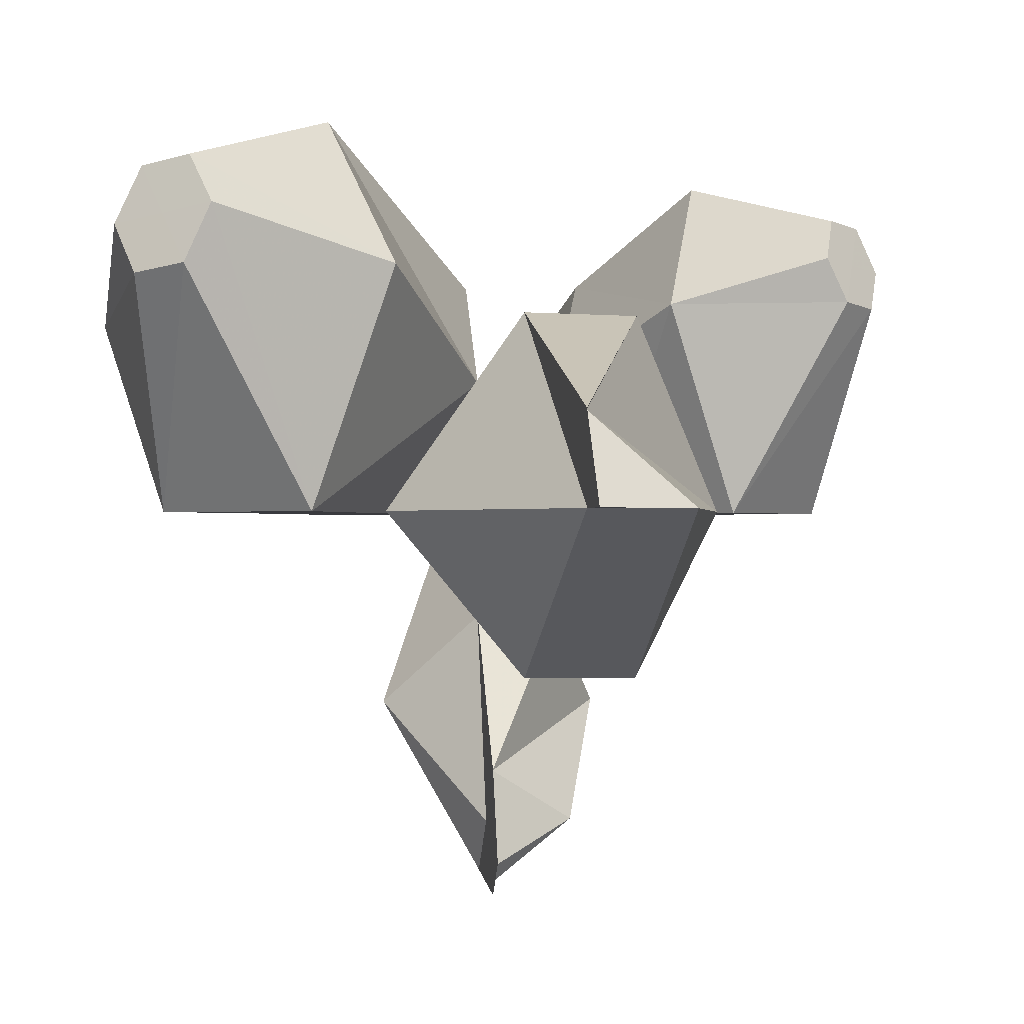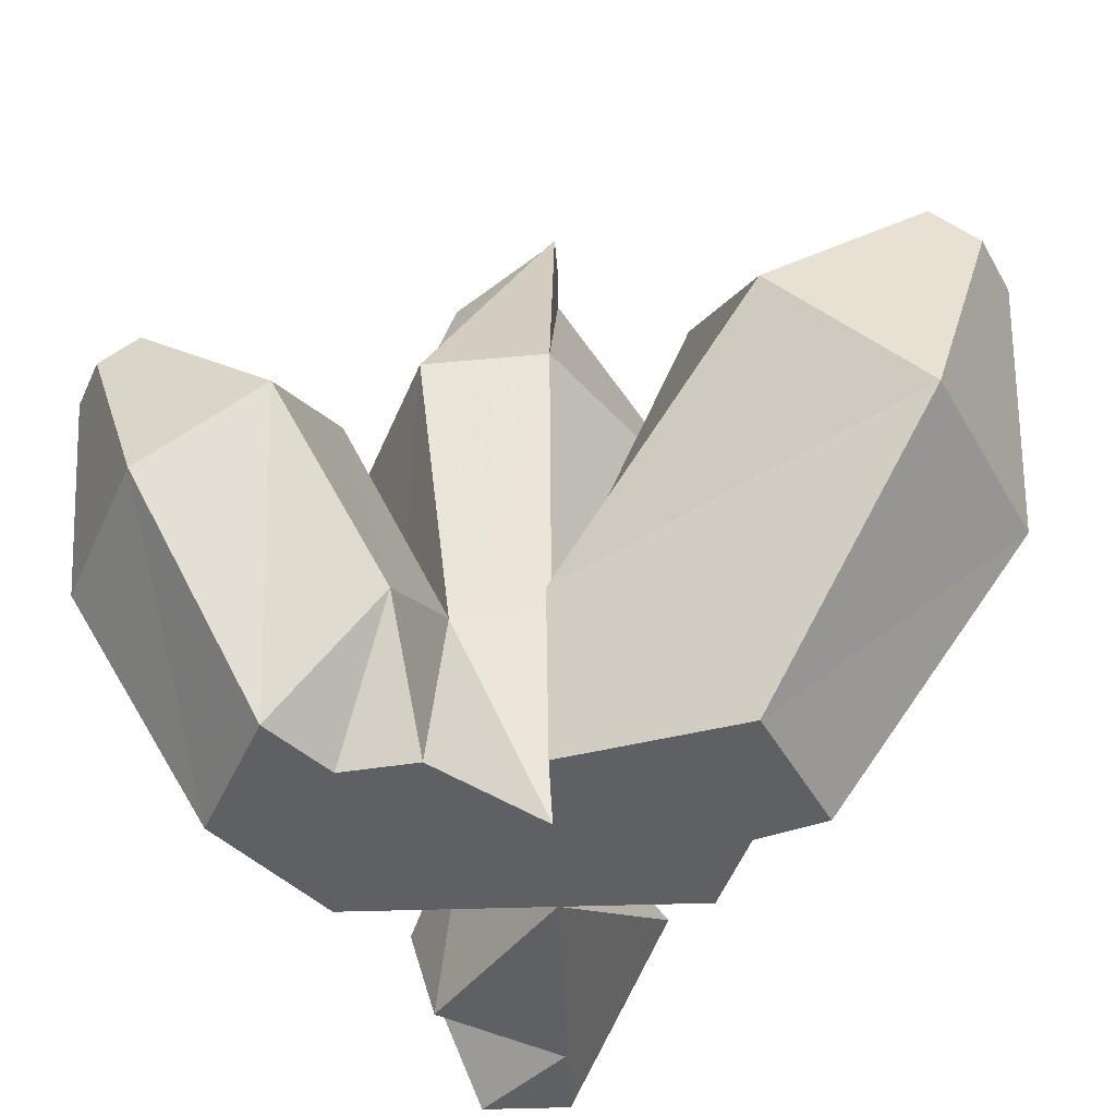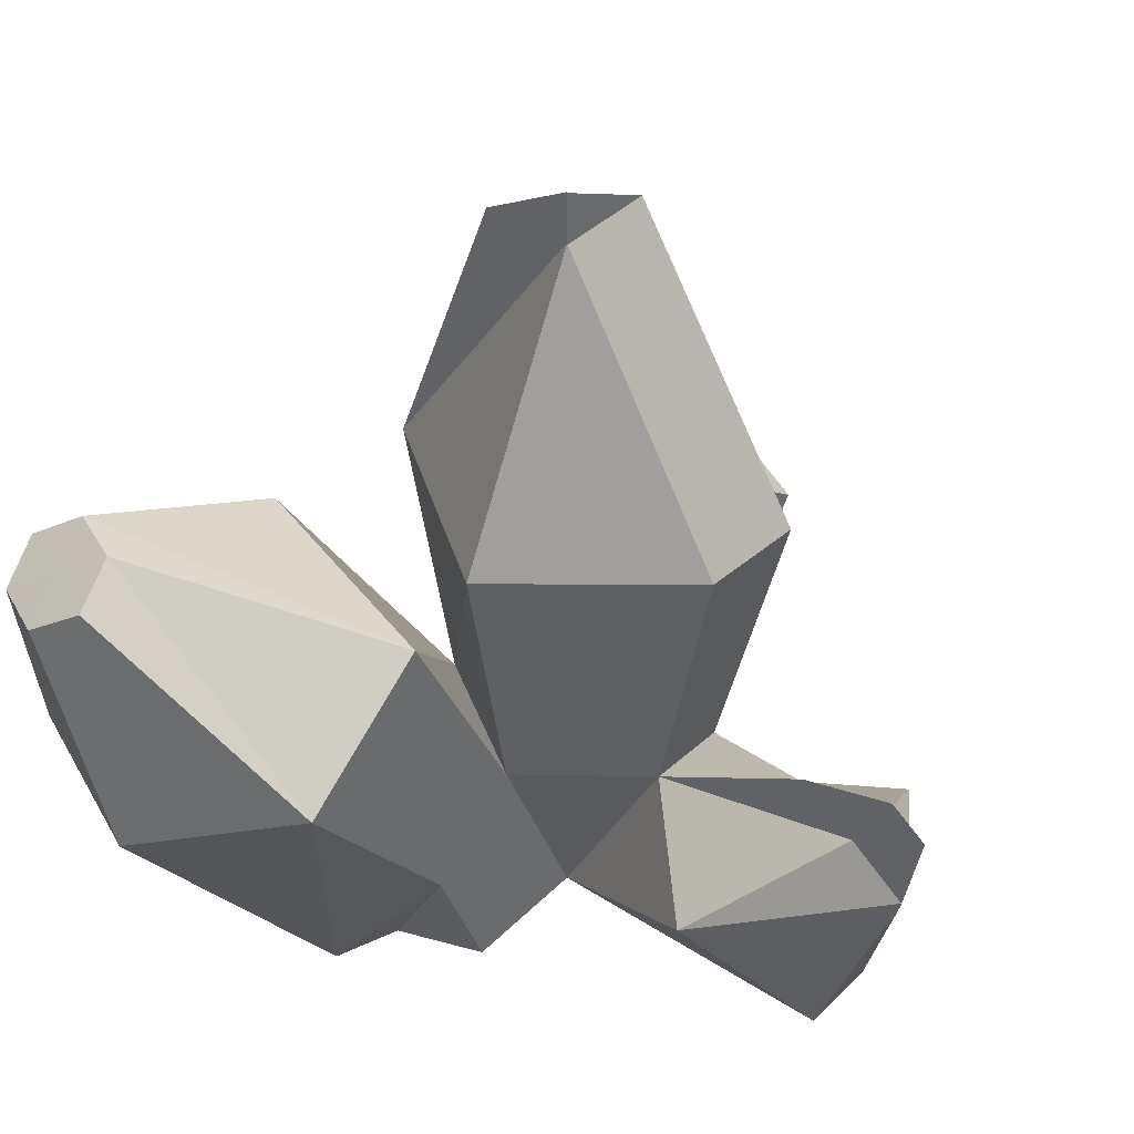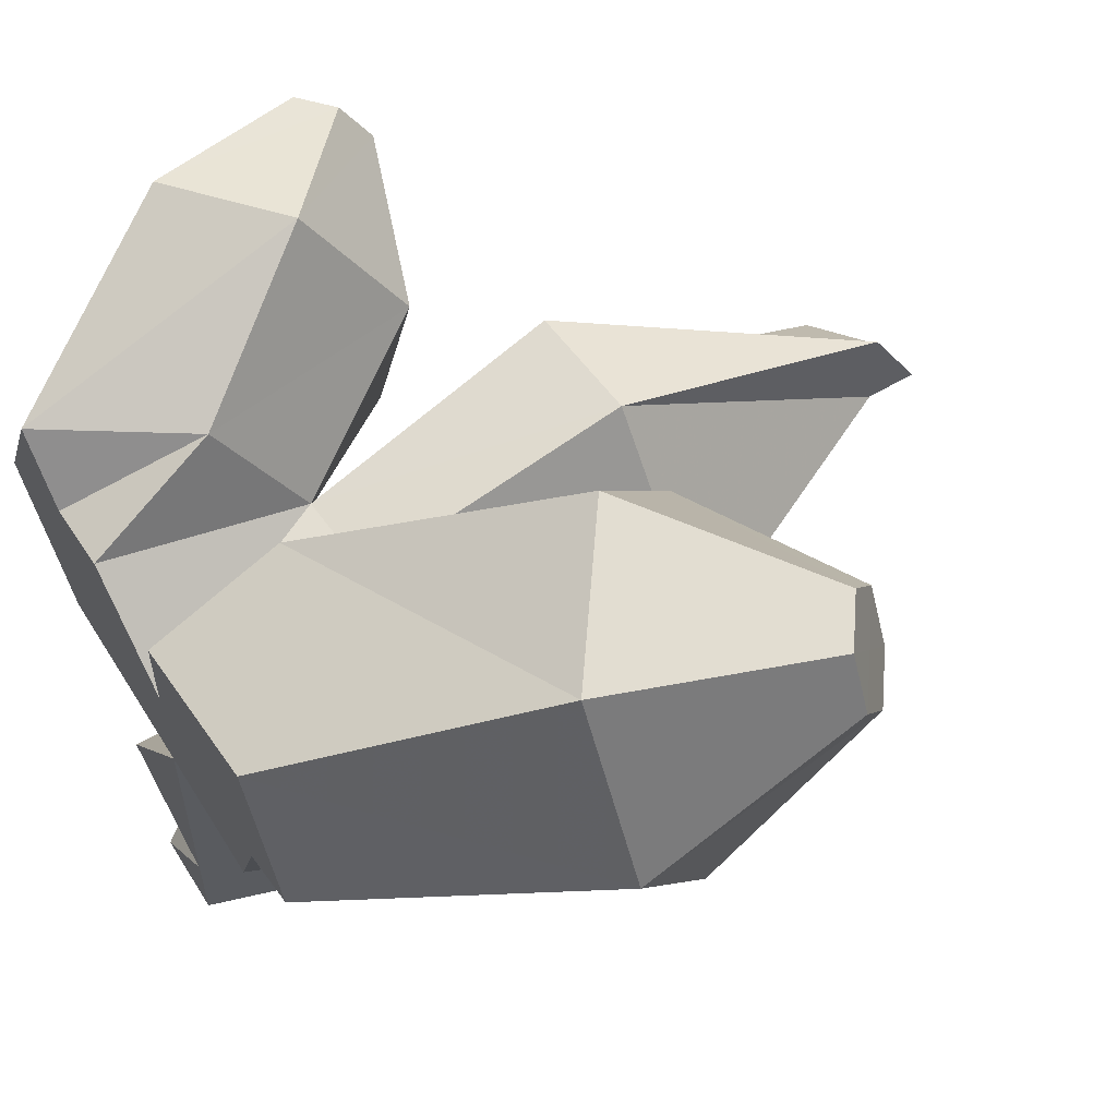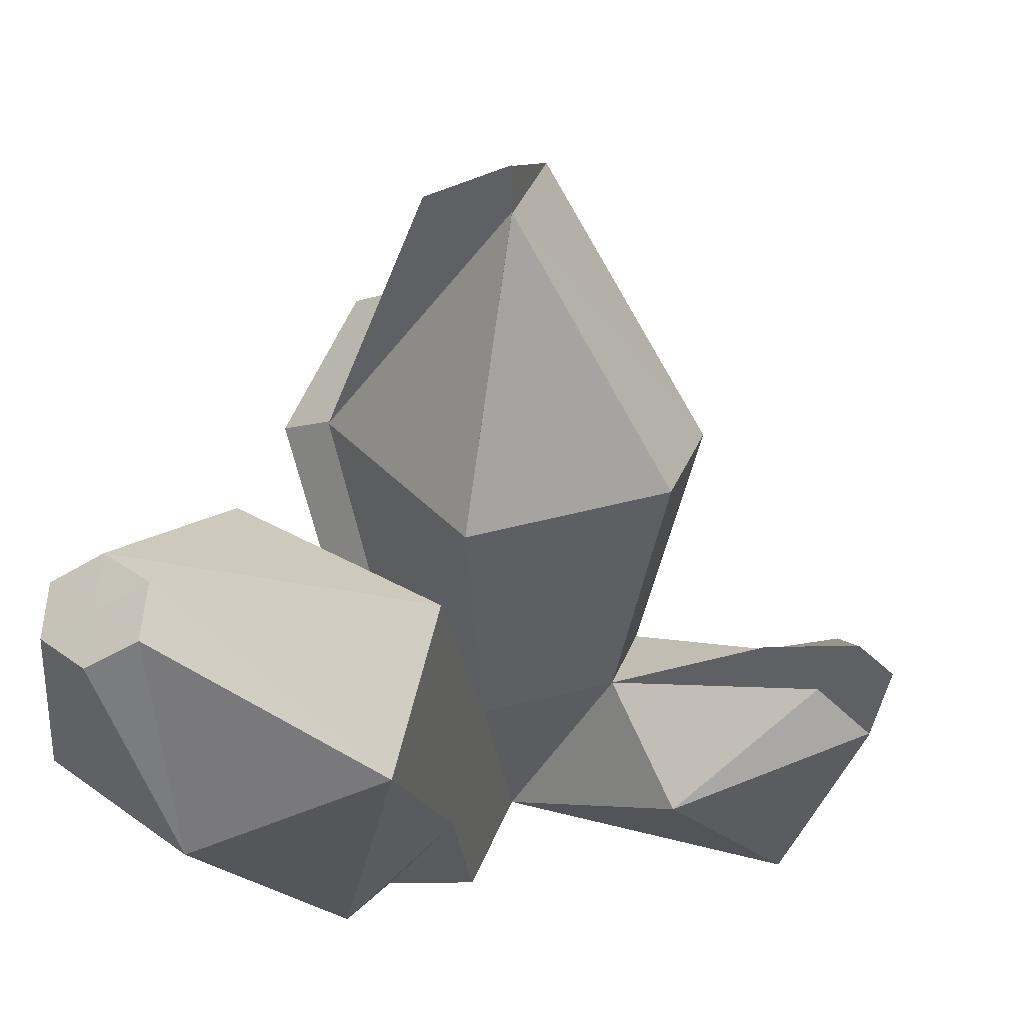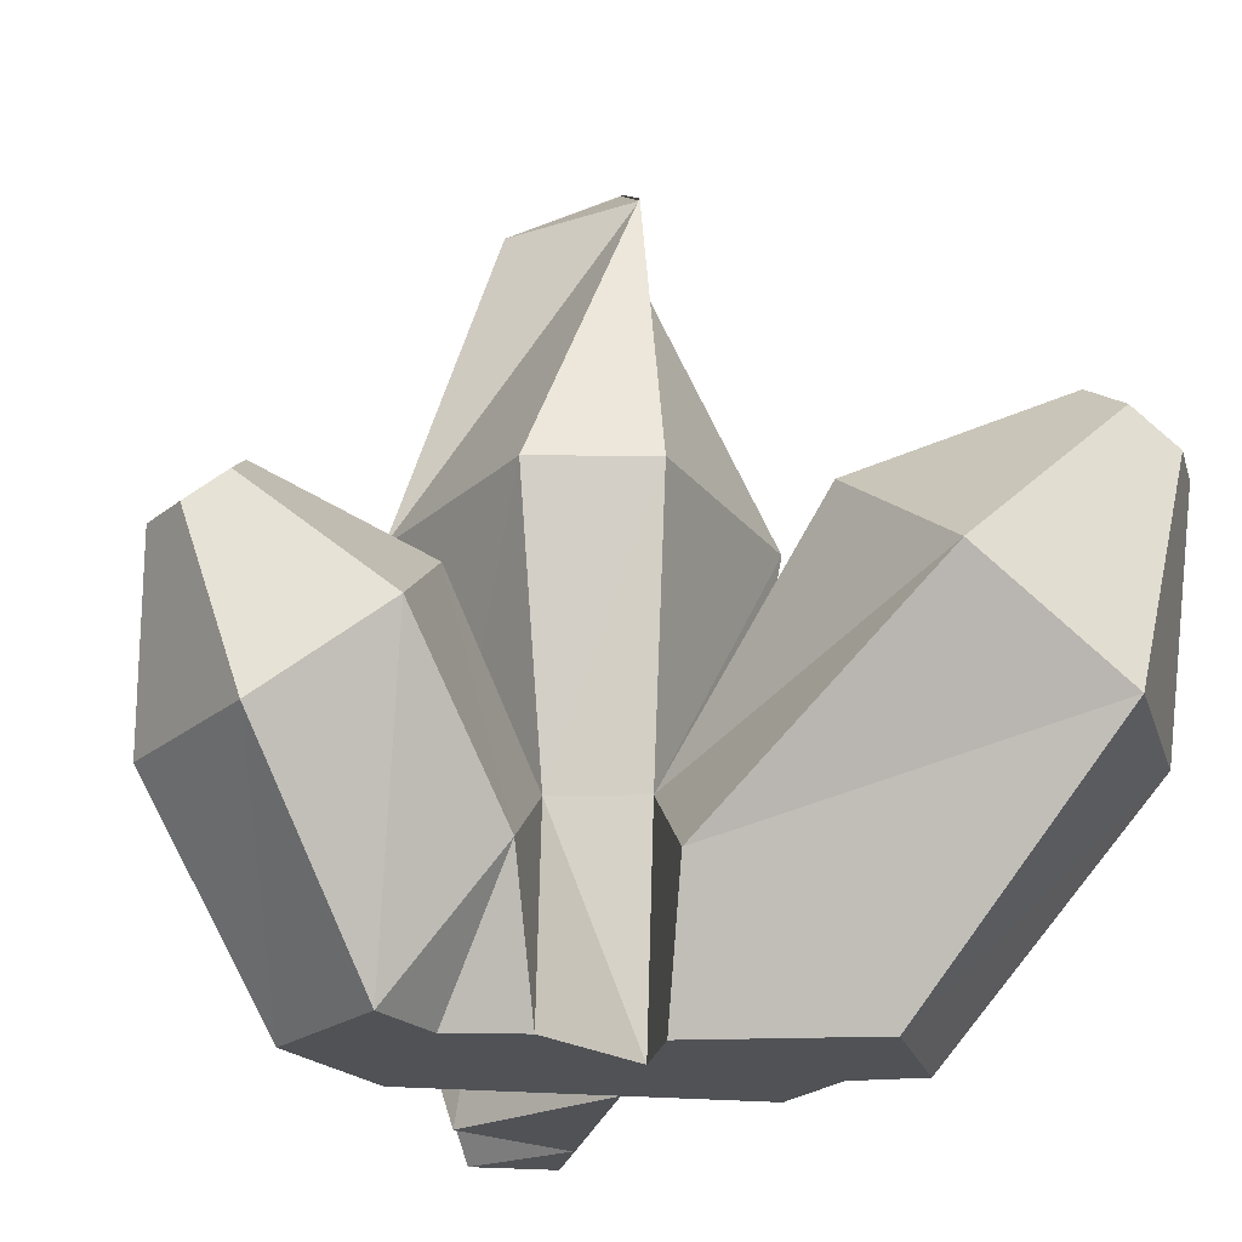
<metadata>
{"format":"obj","ext":"obj","renderer":"f3d","projection":"perspective","resolution":1024,"background":"white","views":[{"elev":-0.6,"azim":169.1,"up":"+Z"},{"elev":-43.7,"azim":2.2,"up":"+Y"},{"elev":39.3,"azim":129.1,"up":"+Y"},{"elev":57.8,"azim":58.4,"up":"+Z"},{"elev":37.2,"azim":108.8,"up":"+Y"},{"elev":-20.9,"azim":-10.3,"up":"+Y"}]}
</metadata>
<code>
o Cube1_Cube1_auv
v 0.3575 0.5715 0.2928
v 0.5 0.5817 0.2944
v 0.5 0.2552 0.3619
v 0.3917 0.2481 0.3618
v 0.2509 0.5663 0.5
v 0.3722 0.9343 0.5
v 0.5 0.9353 0.5
v 0.318 0.2446 0.5
v 0.5 0 0.5
v 0.3554 0 0.5
v 0.1937 0.4387 0.5
v 0.2786 0.4435 0.7711
v 0.3916 0.2481 0.6763
v 0.3553 0.5714 0.7438
v 0.5 0.5815 0.7453
v 0.5 0.9374 0.6105
v 0.5 0.9353 0.6084
v 0.6123 0.2587 0.5
v 0.5 0 0.5
v 0.5 0 0.5
v 0.5 0.37 0.1625
v 0.5 0.3661 0.1628
v 0.6729 0.5867 0.5
v 0.5 0.9374 0.5
v 0.5 0.9384 0.5
v 0.5 0.2552 0.6764
v 0.5 -0 0.6366
v 0.5 -0 0.635
v 0.6543 0.5428 0.8068
v 0.759 0.5488 0.5
v 0.3444 0.1625 0.8173
v 0.3767 -0 0.7392
v 0.7327 0.1698 0.5
v 0.6633 0 0.5
v 0.322 0.1553 0.2423
v 0.3584 0 0.3112
v 0.5 0 0.5
v 0.2657 0 0.5
v 0.1971 0.1553 0.5
v 0.2333 -0 0.6115
v 0.5 -0 0.7375
v 0.5 0.1626 0.8117
v 0.7007 -0 0.6036
v 0.5 0 0.3164
v 0.6163 0.1697 0.2429
v 0.5 0 0.2273
v 0.5 0.9993 0.5
v 0.5 1.001 0.5
v 0.5 1.001 0.5
v 0.5 1.001 0.5
v 0.5 0.9992 0.5
v 0.5 0.9986 0.5
v 0.5 0.4034 0.04537
v 0.5 0.4023 0.0446
v 0.3846 0.3114 0.09242
v 0.3996 0 0.1232
v 0.5 0 0.2234
v 0.5 0.2607 0.02183
v 0.5 0.3853 0.0221
v 0.5 0.369 0
v 0.5 0.2646 0.02156
v 0.5 0 0.1235
v 0.5 0.3192 0.09188
v 0.5 0.3695 4.2e-05
v 0.5 0.3868 0.02292
v 0.5 0.3863 0.0223
v 0.0555 0.3363 0.5
v 0.002153 0.2386 0.7364
v 0 0.4431 0.8164
v 0.01692 0.4755 0.7657
v 0.0602 0.5081 0.7719
v 0.08752 0.5094 0.828
v 0.2253 0.3458 0.9332
v 0.1498 -0 0.644
v 0.08704 0.2434 0.9158
v 0.2235 -0 0.8012
v 0.07176 0.4775 0.8797
v 0.02751 0.4438 0.8743
v 0.2886 -0 0.7261
v 0.04382 0.4764 0.8228
v 1 0.2884 0.7411
v 0.9318 0.4216 0.5
v 0.9774 0.5906 0.7841
v 0.9992 0.5496 0.8471
v 0.8953 0.2824 0.9672
v 0.7061 -0 0.7898
v 0.7796 -0 0.6325
v 0.6469 -0 0.7225
v 0.7225 0.4096 1
v 0.9663 0.5486 0.9184
v 0.9114 0.588 0.929
v 0.8881 0.6295 0.8674
v 0.9212 0.6312 0.7939
v 0.9441 0.5898 0.8567
v 0.5 0.9999 0.5
f 1 2 3 4
f 1 5 6 7
f 8 4 9 10
f 8 11 12 13
f 14 5 8 13
f 14 15 16 17
f 3 18 19 20
f 3 21 22 4
f 23 2 24 25
f 23 15 26 18
f 26 13 27 28
f 26 29 30 18
f 13 26 15 14
f 13 31 32 27
f 18 3 2 23
f 18 33 34 19
f 5 1 4 8
f 4 35 36 9
f 10 9 37 27
f 10 38 39 8
f 27 40 38 10
f 27 37 19 28
f 28 41 42 26
f 19 34 43 28
f 19 37 9 20
f 20 44 45 3
f 9 46 44 20
f 2 1 7 24
f 7 47 48 24
f 24 48 49 25
f 25 16 15 23
f 25 49 50 16
f 16 50 51 17
f 17 6 5 14
f 17 51 52 6
f 6 52 47 7
f 22 21 53 54
f 22 55 35 4
f 35 56 57 36
f 58 55 59 60
f 58 61 62 56
f 63 21 3 45
f 63 61 64 65
f 62 45 44 46
f 56 35 55 58
f 45 62 61 63
f 57 46 9 36
f 46 57 56 62
f 54 59 55 22
f 53 65 66 54
f 65 53 21 63
f 64 60 66 65
f 60 64 61 58
f 59 54 66 60
f 67 68 69 70
f 67 11 8 39
f 12 11 71 72
f 12 73 31 13
f 74 39 38 40
f 75 68 74 76
f 75 73 77 78
f 31 76 79 32
f 76 31 73 75
f 39 74 68 67
f 32 79 40 27
f 40 79 76 74
f 70 71 11 67
f 69 78 80 70
f 78 69 68 75
f 77 72 80 78
f 72 77 73 12
f 71 70 80 72
f 81 82 83 84
f 81 85 86 87
f 86 42 41 88
f 89 85 90 91
f 89 29 26 42
f 33 87 43 34
f 30 82 33 18
f 30 29 92 93
f 42 86 85 89
f 87 33 82 81
f 88 43 87 86
f 41 28 43 88
f 84 90 85 81
f 83 93 94 84
f 93 83 82 30
f 92 91 94 93
f 91 92 29 89
f 90 84 94 91
f 52 51 95 47
f 50 49 95 51
f 48 47 95 49

</code>
